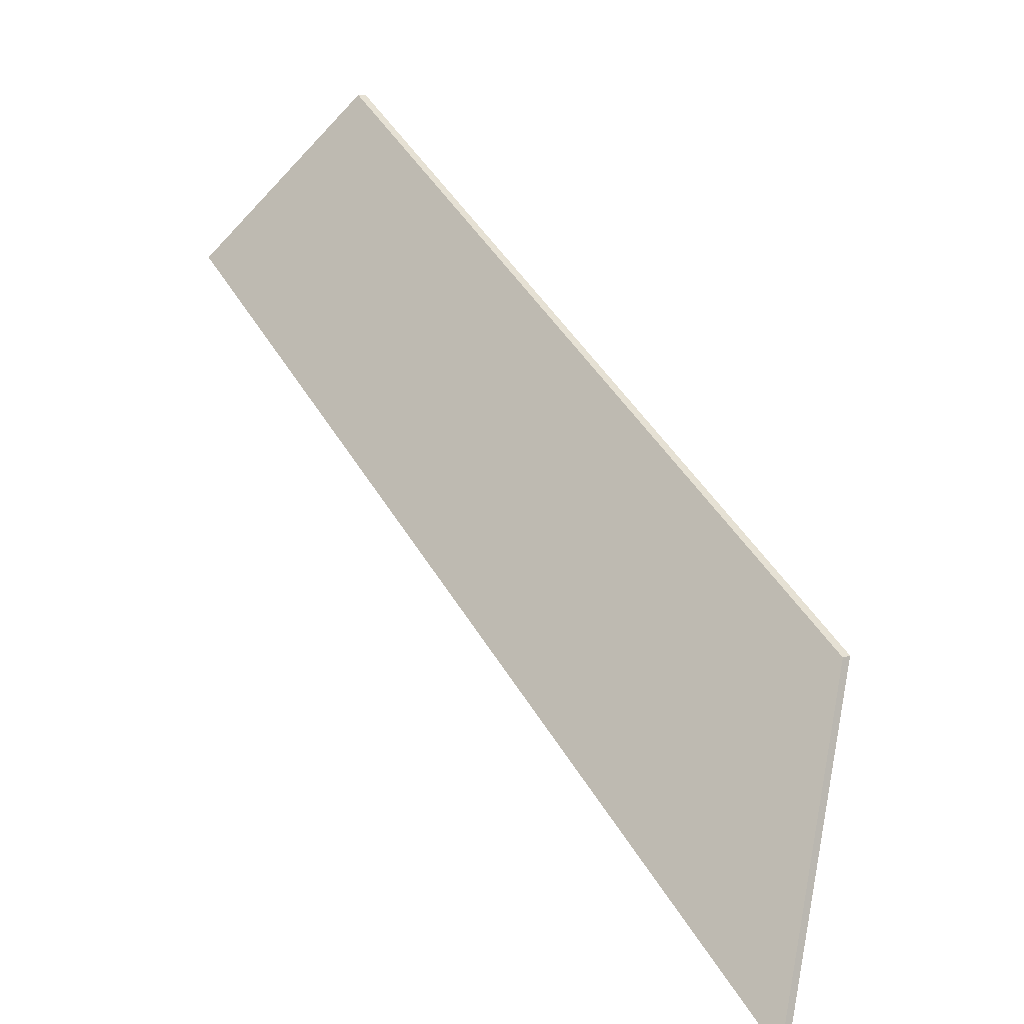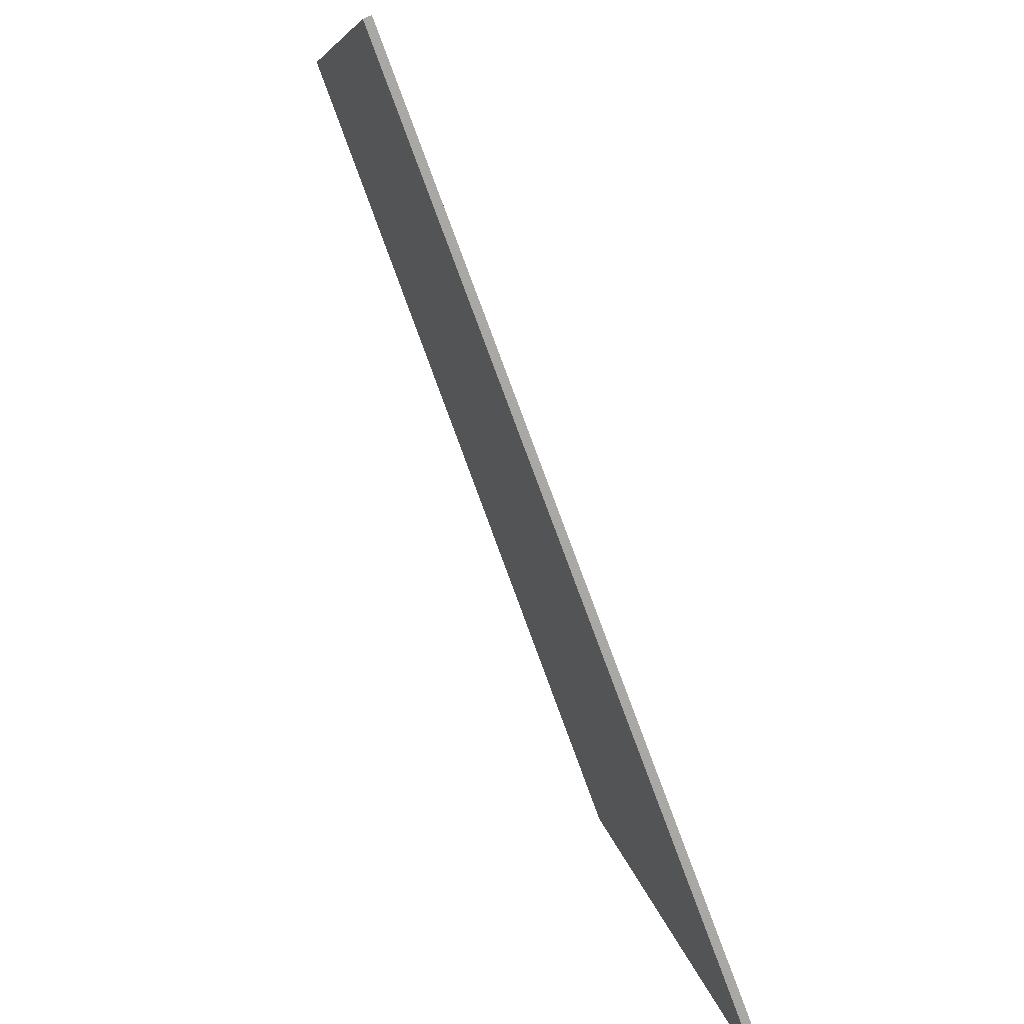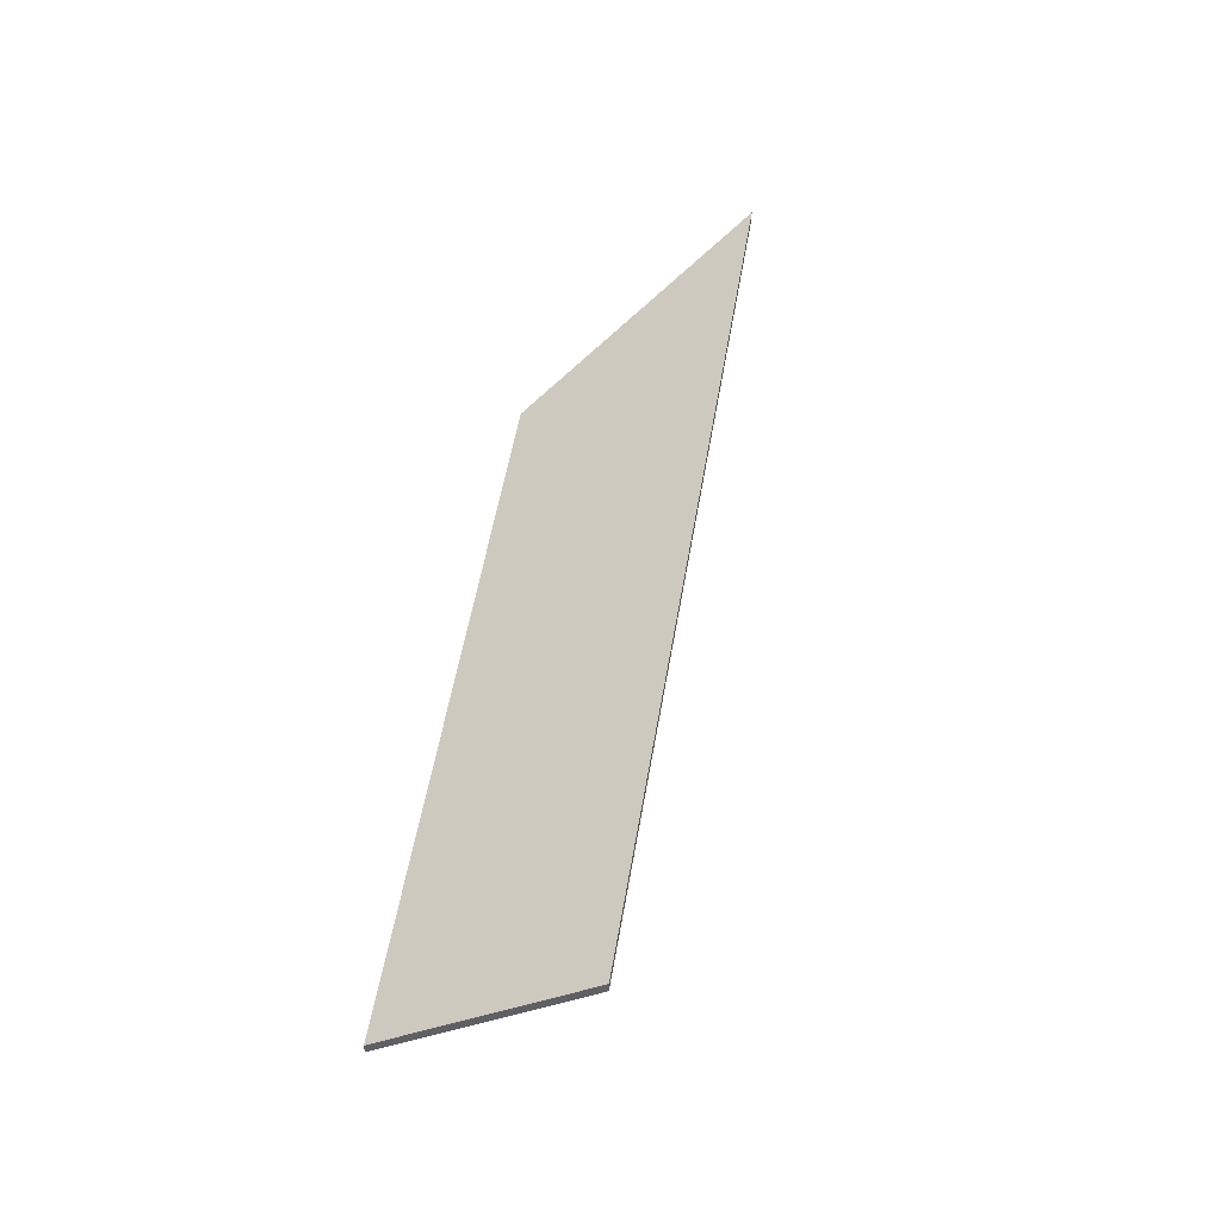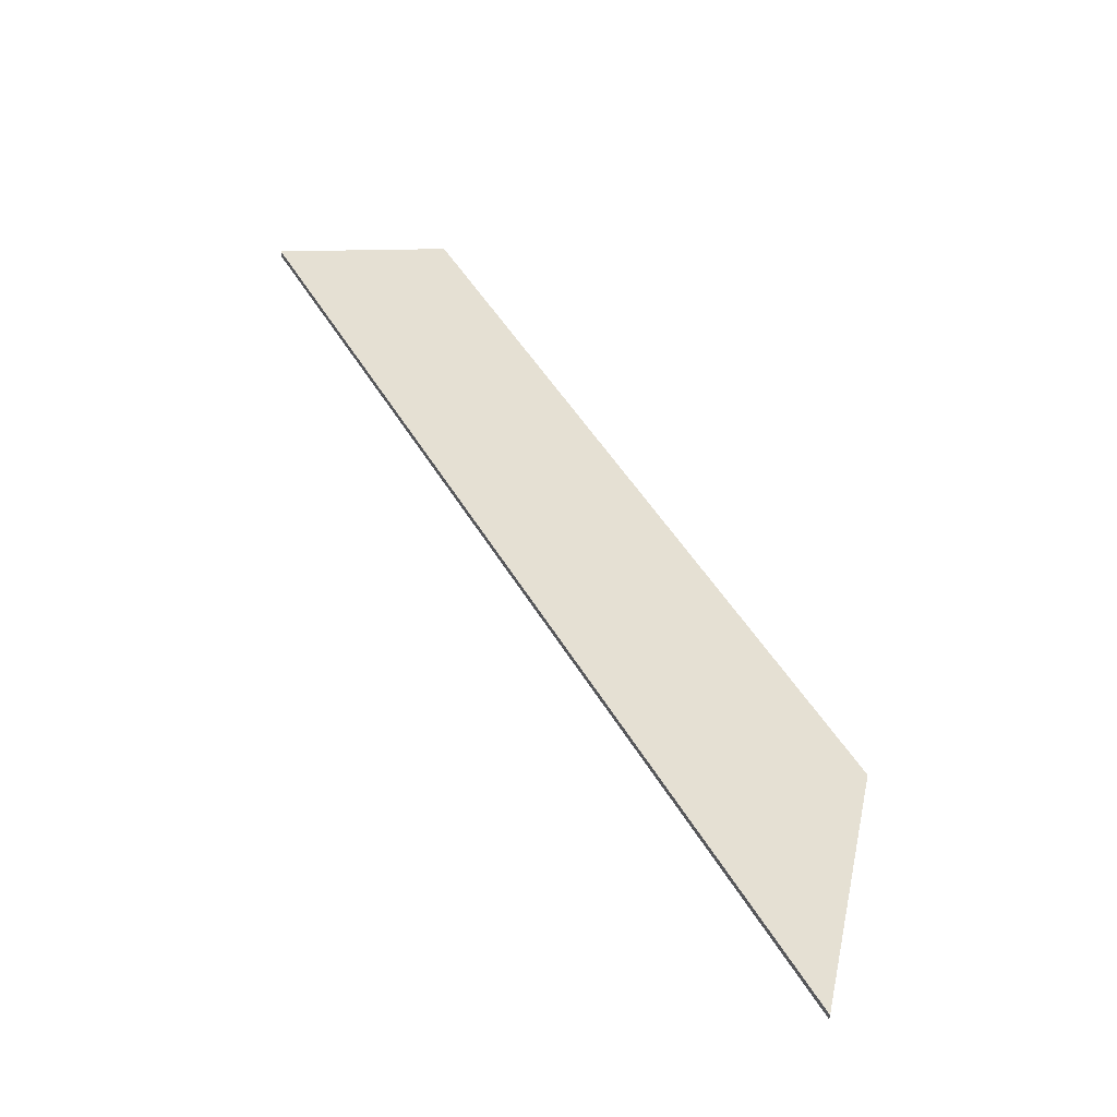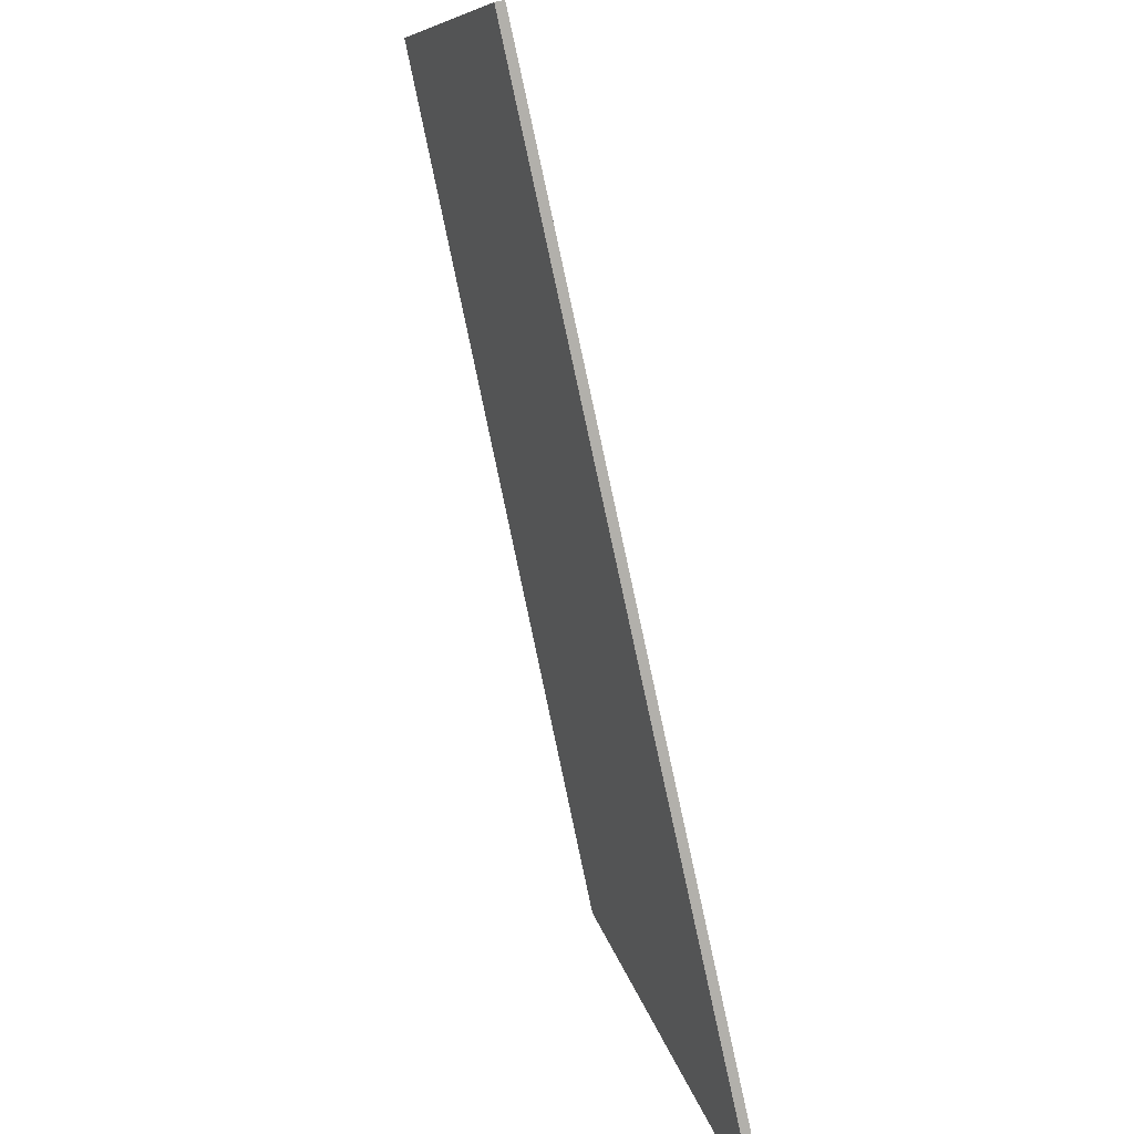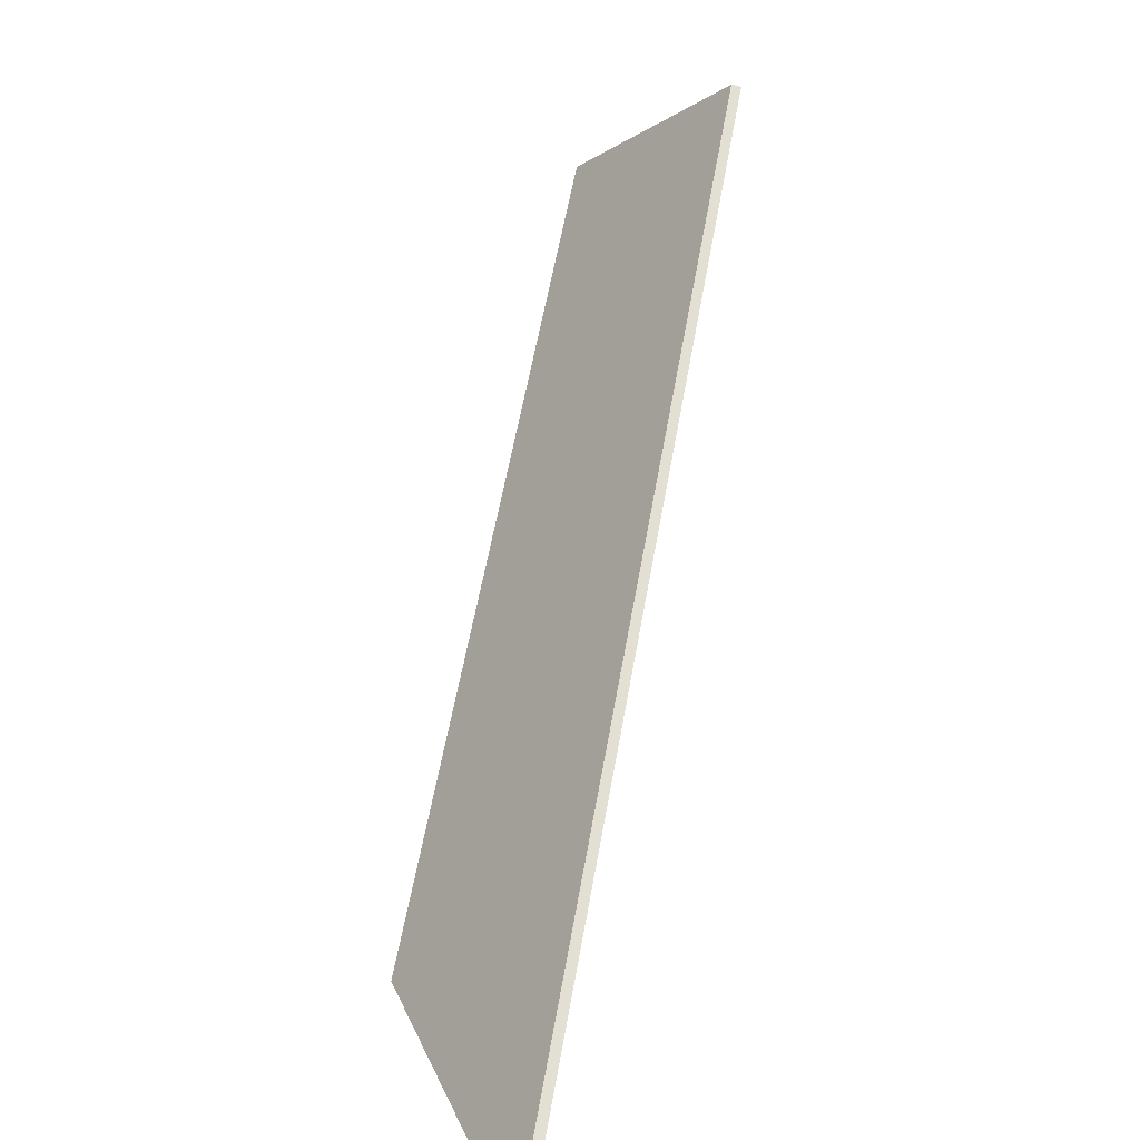
<metadata>
{"format":"obj","ext":"obj","renderer":"f3d","projection":"perspective","resolution":1024,"background":"white","views":[{"elev":12.7,"azim":-130.1,"up":"+Z"},{"elev":-47.4,"azim":114.5,"up":"+Z"},{"elev":43.9,"azim":64.1,"up":"+Y"},{"elev":56.2,"azim":-155.7,"up":"+Y"},{"elev":-47.1,"azim":104.2,"up":"+Z"},{"elev":-78.8,"azim":76.6,"up":"+Z"}]}
</metadata>
<code>
v 6.021 -0.1183 -2.96
v 5.82 -0.1155 -3.098
v 5.834 -0.1457 -3.026
v 5.995 -0.1457 -2.921
v 6.021 -0.1205 -2.96
v 5.995 -0.1478 -2.921
v 5.834 -0.1478 -3.026
v 5.82 -0.1177 -3.098
v 5.995 -0.1478 -2.921
v 6.021 -0.1205 -2.96
v 6.021 -0.1183 -2.96
v 5.995 -0.1457 -2.921
v 5.834 -0.1478 -3.026
v 5.995 -0.1478 -2.921
v 5.995 -0.1457 -2.921
v 5.834 -0.1457 -3.026
v 5.82 -0.1177 -3.098
v 5.834 -0.1478 -3.026
v 5.834 -0.1457 -3.026
v 5.82 -0.1155 -3.098
v 6.021 -0.1205 -2.96
v 5.82 -0.1177 -3.098
v 5.82 -0.1155 -3.098
v 6.021 -0.1183 -2.96
f 1 2 3
f 1 3 4
f 5 6 7
f 5 7 8
f 9 10 11
f 9 11 12
f 13 14 15
f 13 15 16
f 17 18 19
f 17 19 20
f 21 22 23
f 21 23 24

</code>
